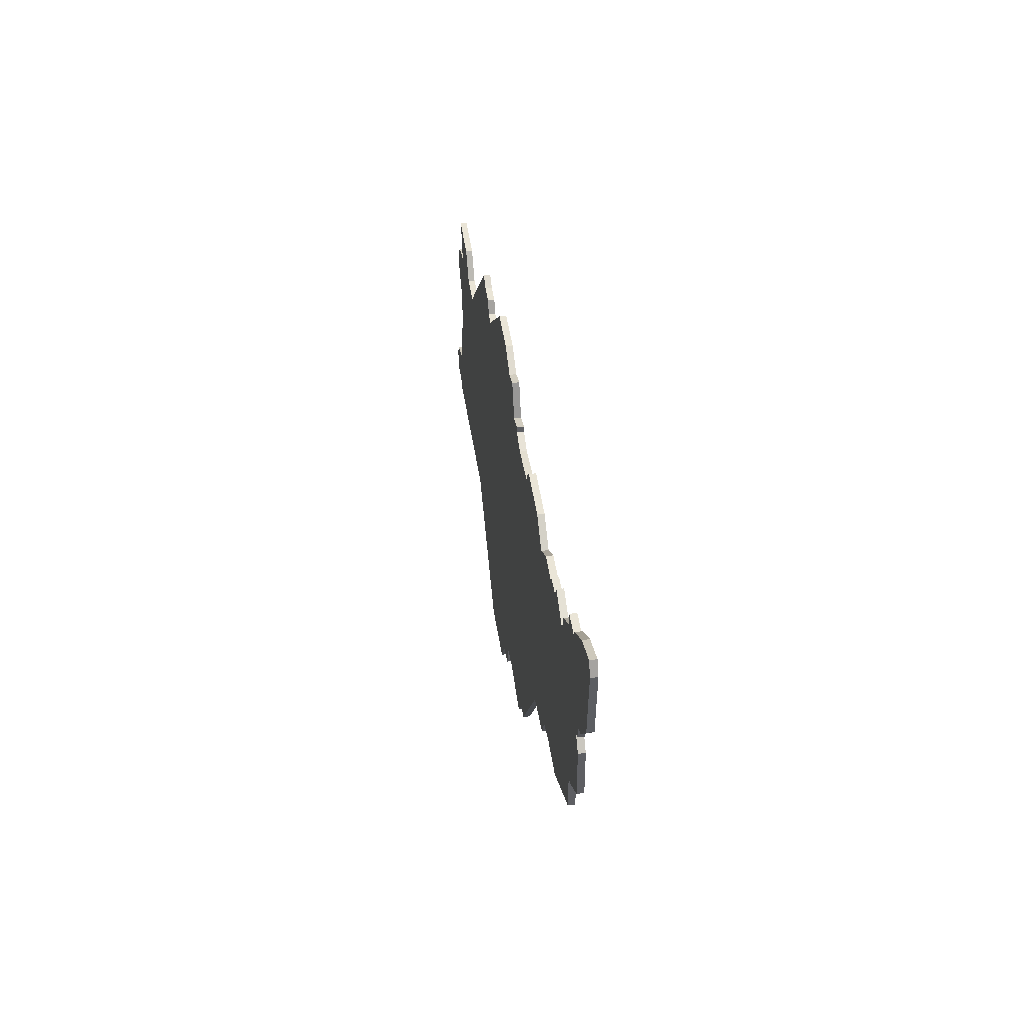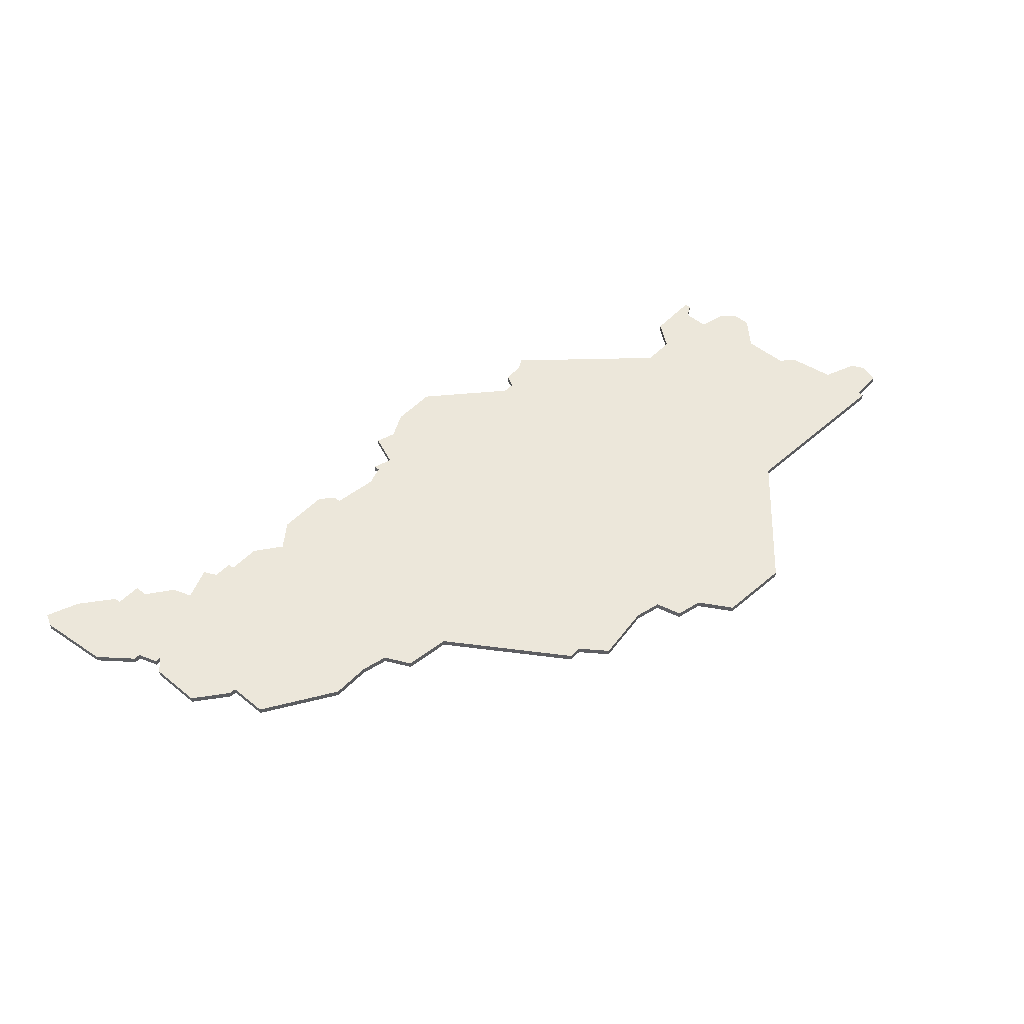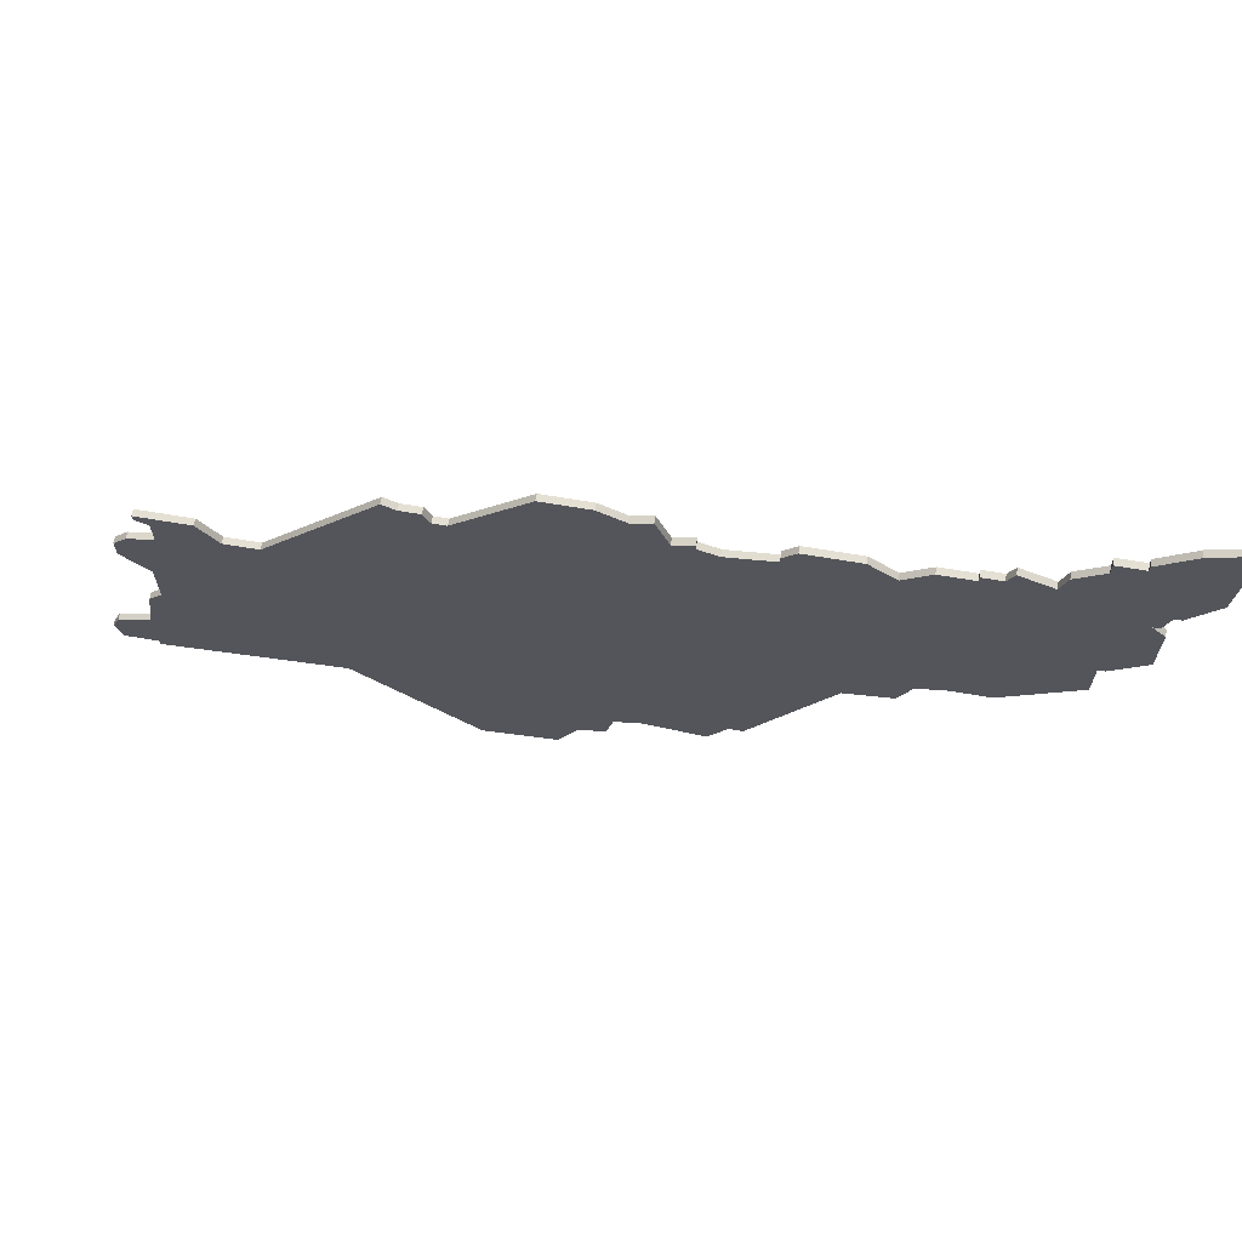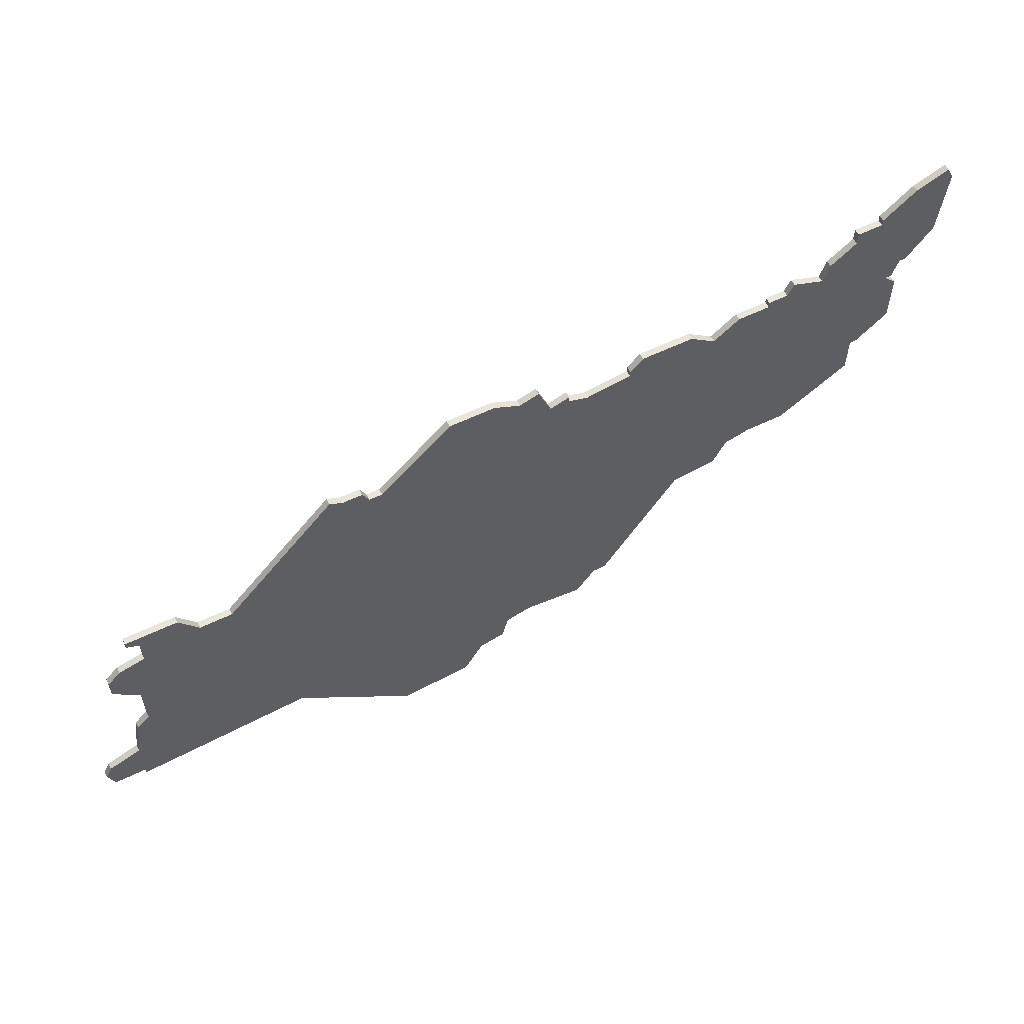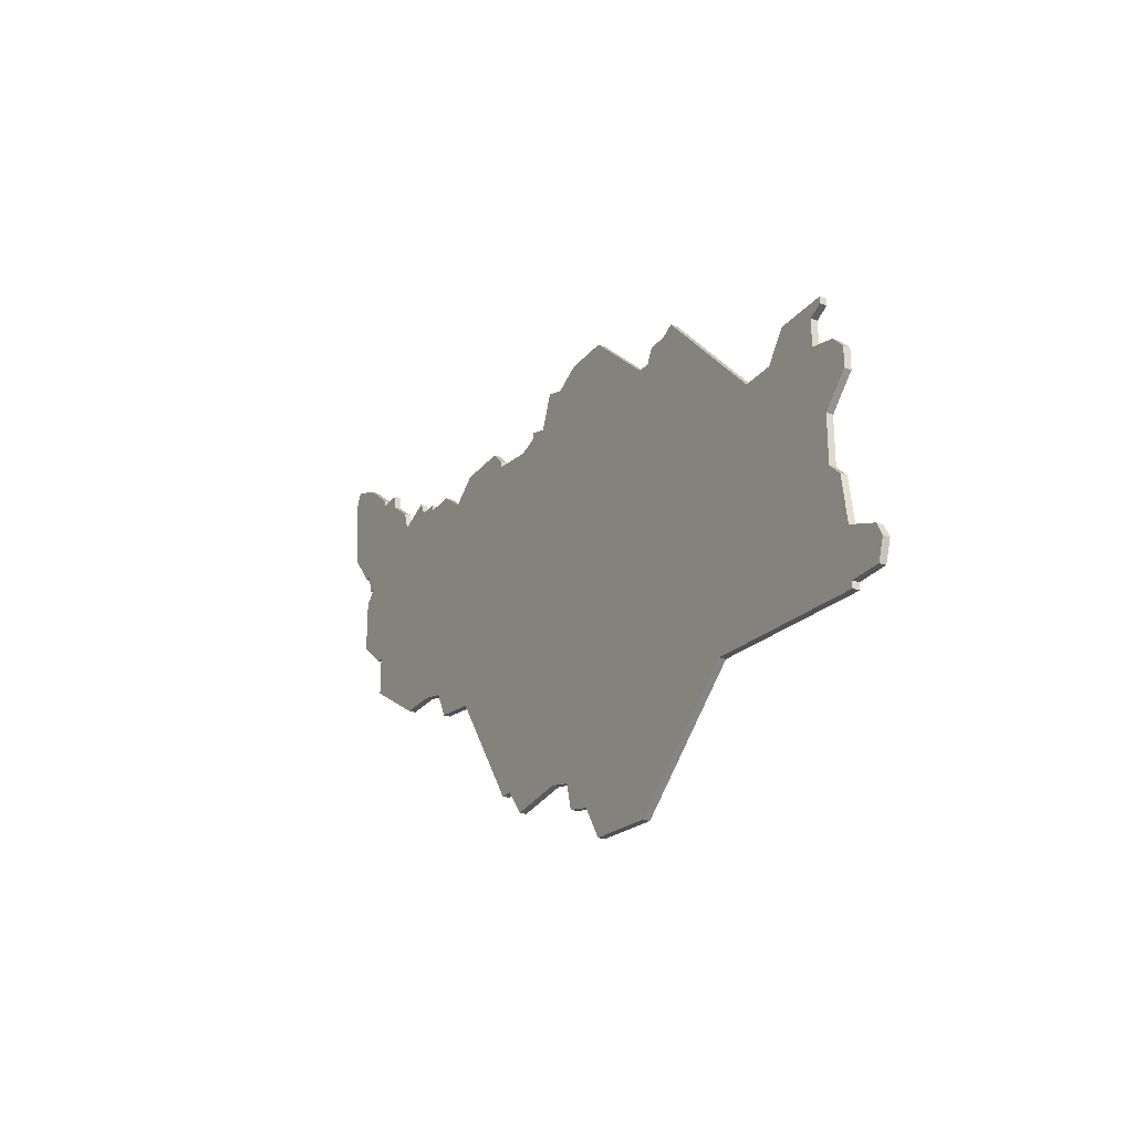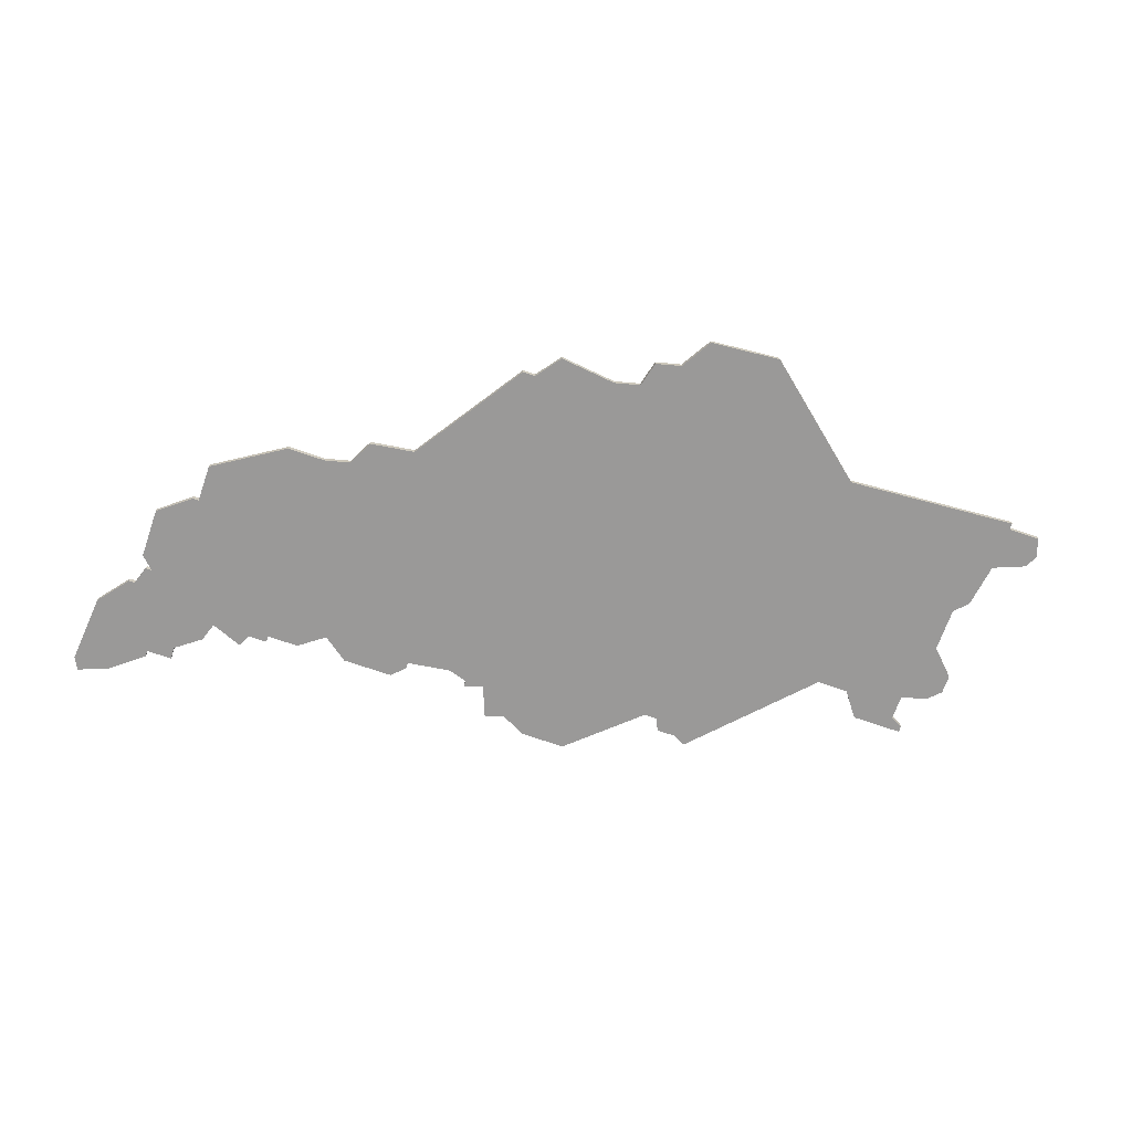
<metadata>
{"format":"obj","ext":"obj","renderer":"f3d","projection":"perspective","resolution":1024,"background":"white","views":[{"elev":44.1,"azim":-97.7,"up":"+Y"},{"elev":50.4,"azim":-48.2,"up":"+Z"},{"elev":65.2,"azim":-170.2,"up":"+Y"},{"elev":58.0,"azim":153.4,"up":"+Y"},{"elev":-26.1,"azim":60.3,"up":"+Y"},{"elev":-69.1,"azim":-19.2,"up":"+Z"}]}
</metadata>
<code>
v 2608 -1229 0
v 2607 -1231 0
v 2608 -1242 0
v 2612 -1247 0
v 2613 -1247 0
v 2614 -1250 0
v 2615 -1250 0
v 2613 -1252 0
v 2613 -1260 0
v 2618 -1264 0
v 2619 -1264 0
v 2619 -1270 0
v 2630 -1277 0
v 2636 -1277 0
v 2640 -1278 0
v 2642 -1282 0
v 2649 -1283 0
v 2661 -1301 0
v 2663 -1301 0
v 2666 -1305 0
v 2675 -1304 0
v 2679 -1305 0
v 2680 -1309 0
v 2684 -1310 0
v 2687 -1315 0
v 2698 -1316 0
v 2716 -1301 0
v 2743 -1303 0
v 2743 -1302 0
v 2748 -1302 0
v 2749 -1299 0
v 2748 -1297 0
v 2743 -1295 0
v 2742 -1288 0
v 2740 -1286 0
v 2740 -1279 0
v 2744 -1275 0
v 2744 -1272 0
v 2742 -1270 0
v 2738 -1269 0
v 2738 -1265 0
v 2740 -1264 0
v 2740 -1263 0
v 2732 -1263 0
v 2729 -1267 0
v 2724 -1267 0
v 2707 -1249 0
v 2705 -1250 0
v 2702 -1250 0
v 2701 -1252 0
v 2699 -1252 0
v 2688 -1242 0
v 2681 -1242 0
v 2677 -1244 0
v 2674 -1243 0
v 2672 -1248 0
v 2669 -1247 0
v 2669 -1248 0
v 2666 -1249 0
v 2659 -1248 0
v 2659 -1247 0
v 2657 -1245 0
v 2649 -1245 0
v 2645 -1248 0
v 2641 -1245 0
v 2636 -1245 0
v 2636 -1244 0
v 2633 -1244 0
v 2632 -1242 0
v 2627 -1244 0
v 2626 -1241 0
v 2622 -1238 0
v 2622 -1236 0
v 2618 -1236 0
v 2618 -1235 0
v 2613 -1231 0
v 2608 -1229 1
v 2607 -1231 1
v 2608 -1242 1
v 2612 -1247 1
v 2613 -1247 1
v 2614 -1250 1
v 2615 -1250 1
v 2613 -1252 1
v 2613 -1260 1
v 2618 -1264 1
v 2619 -1264 1
v 2619 -1270 1
v 2630 -1277 1
v 2636 -1277 1
v 2640 -1278 1
v 2642 -1282 1
v 2649 -1283 1
v 2661 -1301 1
v 2663 -1301 1
v 2666 -1305 1
v 2675 -1304 1
v 2679 -1305 1
v 2680 -1309 1
v 2684 -1310 1
v 2687 -1315 1
v 2698 -1316 1
v 2716 -1301 1
v 2743 -1303 1
v 2743 -1302 1
v 2748 -1302 1
v 2749 -1299 1
v 2748 -1297 1
v 2743 -1295 1
v 2742 -1288 1
v 2740 -1286 1
v 2740 -1279 1
v 2744 -1275 1
v 2744 -1272 1
v 2742 -1270 1
v 2738 -1269 1
v 2738 -1265 1
v 2740 -1264 1
v 2740 -1263 1
v 2732 -1263 1
v 2729 -1267 1
v 2724 -1267 1
v 2707 -1249 1
v 2705 -1250 1
v 2702 -1250 1
v 2701 -1252 1
v 2699 -1252 1
v 2688 -1242 1
v 2681 -1242 1
v 2677 -1244 1
v 2674 -1243 1
v 2672 -1248 1
v 2669 -1247 1
v 2669 -1248 1
v 2666 -1249 1
v 2659 -1248 1
v 2659 -1247 1
v 2657 -1245 1
v 2649 -1245 1
v 2645 -1248 1
v 2641 -1245 1
v 2636 -1245 1
v 2636 -1244 1
v 2633 -1244 1
v 2632 -1242 1
v 2627 -1244 1
v 2626 -1241 1
v 2622 -1238 1
v 2622 -1236 1
v 2618 -1236 1
v 2618 -1235 1
v 2613 -1231 1
f 2 1 76
f 4 3 2
f 7 6 5
f 9 8 7
f 11 10 9
f 13 12 11
f 17 16 15
f 19 18 17
f 21 20 19
f 24 23 22
f 26 25 24
f 29 28 27
f 31 30 29
f 33 32 31
f 35 34 33
f 38 37 36
f 40 39 38
f 43 42 41
f 45 44 43
f 48 47 46
f 50 49 48
f 53 52 51
f 56 55 54
f 58 57 56
f 62 61 60
f 64 63 62
f 66 65 64
f 68 67 66
f 70 69 68
f 72 71 70
f 74 73 72
f 76 75 74
f 4 2 76
f 11 9 7
f 14 13 11
f 21 19 17
f 26 24 22
f 31 29 27
f 40 38 36
f 45 43 41
f 50 48 46
f 54 53 51
f 59 58 56
f 64 62 60
f 70 68 66
f 74 72 70
f 4 76 74
f 14 11 7
f 22 21 17
f 27 26 22
f 33 31 27
f 40 36 35
f 45 41 40
f 51 50 46
f 56 54 51
f 64 60 59
f 70 66 64
f 4 74 70
f 14 7 5
f 27 22 17
f 35 33 27
f 45 40 35
f 56 51 46
f 5 4 70
f 15 14 5
f 27 17 15
f 45 35 27
f 59 56 46
f 5 70 64
f 27 15 5
f 46 45 27
f 64 59 46
f 27 5 64
f 64 46 27
f 152 77 78
f 78 79 80
f 81 82 83
f 83 84 85
f 85 86 87
f 87 88 89
f 91 92 93
f 93 94 95
f 95 96 97
f 98 99 100
f 100 101 102
f 103 104 105
f 105 106 107
f 107 108 109
f 109 110 111
f 112 113 114
f 114 115 116
f 117 118 119
f 119 120 121
f 122 123 124
f 124 125 126
f 127 128 129
f 130 131 132
f 132 133 134
f 136 137 138
f 138 139 140
f 140 141 142
f 142 143 144
f 144 145 146
f 146 147 148
f 148 149 150
f 150 151 152
f 152 78 80
f 83 85 87
f 87 89 90
f 93 95 97
f 98 100 102
f 103 105 107
f 112 114 116
f 117 119 121
f 122 124 126
f 127 129 130
f 132 134 135
f 136 138 140
f 142 144 146
f 146 148 150
f 150 152 80
f 83 87 90
f 93 97 98
f 98 102 103
f 103 107 109
f 111 112 116
f 116 117 121
f 122 126 127
f 127 130 132
f 135 136 140
f 140 142 146
f 146 150 80
f 81 83 90
f 93 98 103
f 103 109 111
f 111 116 121
f 122 127 132
f 146 80 81
f 81 90 91
f 91 93 103
f 103 111 121
f 122 132 135
f 140 146 81
f 81 91 103
f 103 121 122
f 122 135 140
f 140 81 103
f 103 122 140
f 78 77 2
f 2 77 1
f 79 78 3
f 3 78 2
f 80 79 4
f 4 79 3
f 81 80 5
f 5 80 4
f 82 81 6
f 6 81 5
f 83 82 7
f 7 82 6
f 84 83 8
f 8 83 7
f 85 84 9
f 9 84 8
f 86 85 10
f 10 85 9
f 87 86 11
f 11 86 10
f 88 87 12
f 12 87 11
f 89 88 13
f 13 88 12
f 90 89 14
f 14 89 13
f 91 90 15
f 15 90 14
f 92 91 16
f 16 91 15
f 93 92 17
f 17 92 16
f 94 93 18
f 18 93 17
f 95 94 19
f 19 94 18
f 96 95 20
f 20 95 19
f 97 96 21
f 21 96 20
f 98 97 22
f 22 97 21
f 99 98 23
f 23 98 22
f 100 99 24
f 24 99 23
f 101 100 25
f 25 100 24
f 102 101 26
f 26 101 25
f 103 102 27
f 27 102 26
f 104 103 28
f 28 103 27
f 105 104 29
f 29 104 28
f 106 105 30
f 30 105 29
f 107 106 31
f 31 106 30
f 108 107 32
f 32 107 31
f 109 108 33
f 33 108 32
f 110 109 34
f 34 109 33
f 111 110 35
f 35 110 34
f 112 111 36
f 36 111 35
f 113 112 37
f 37 112 36
f 114 113 38
f 38 113 37
f 115 114 39
f 39 114 38
f 116 115 40
f 40 115 39
f 117 116 41
f 41 116 40
f 118 117 42
f 42 117 41
f 119 118 43
f 43 118 42
f 120 119 44
f 44 119 43
f 121 120 45
f 45 120 44
f 122 121 46
f 46 121 45
f 123 122 47
f 47 122 46
f 124 123 48
f 48 123 47
f 125 124 49
f 49 124 48
f 126 125 50
f 50 125 49
f 127 126 51
f 51 126 50
f 128 127 52
f 52 127 51
f 129 128 53
f 53 128 52
f 130 129 54
f 54 129 53
f 131 130 55
f 55 130 54
f 132 131 56
f 56 131 55
f 133 132 57
f 57 132 56
f 134 133 58
f 58 133 57
f 135 134 59
f 59 134 58
f 136 135 60
f 60 135 59
f 137 136 61
f 61 136 60
f 138 137 62
f 62 137 61
f 139 138 63
f 63 138 62
f 140 139 64
f 64 139 63
f 141 140 65
f 65 140 64
f 142 141 66
f 66 141 65
f 143 142 67
f 67 142 66
f 144 143 68
f 68 143 67
f 145 144 69
f 69 144 68
f 146 145 70
f 70 145 69
f 147 146 71
f 71 146 70
f 148 147 72
f 72 147 71
f 149 148 73
f 73 148 72
f 150 149 74
f 74 149 73
f 151 150 75
f 75 150 74
f 77 152 1
f 1 152 76
f 152 151 76
f 76 151 75

</code>
